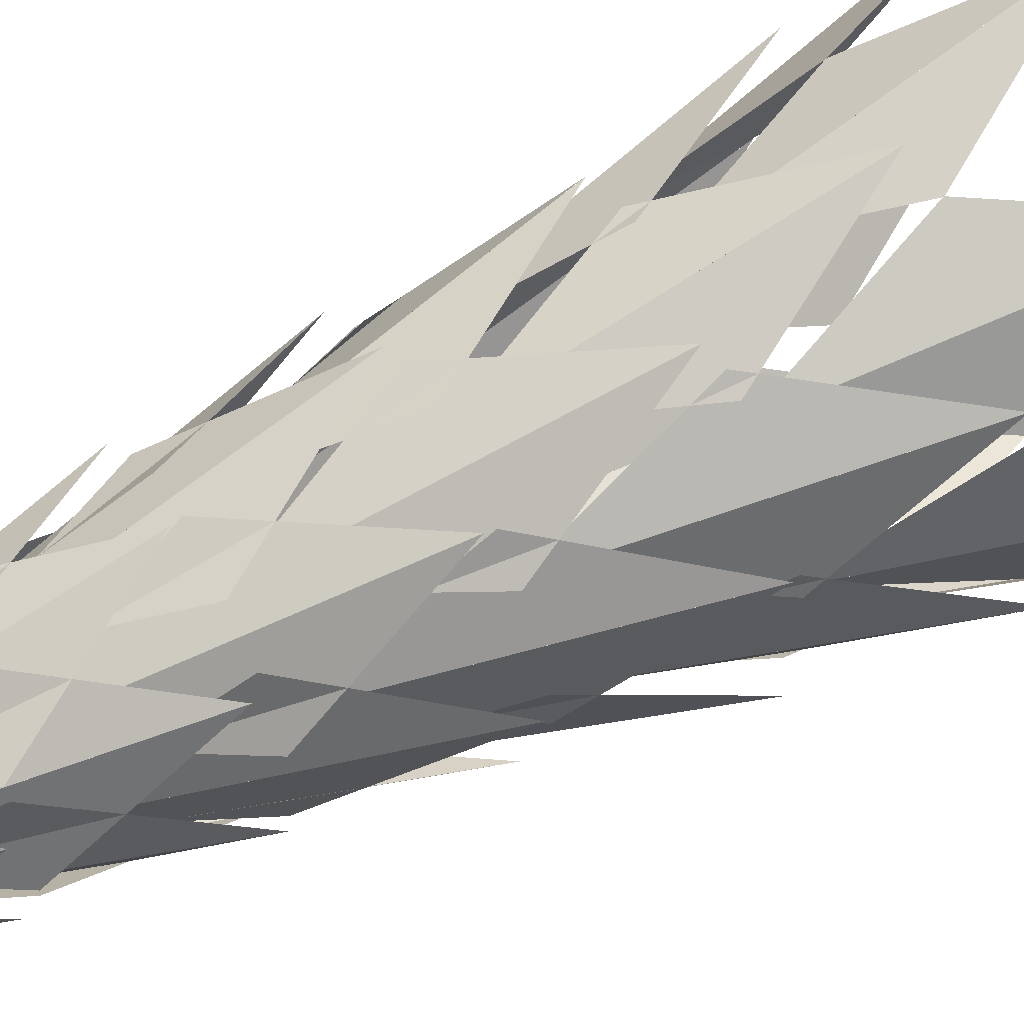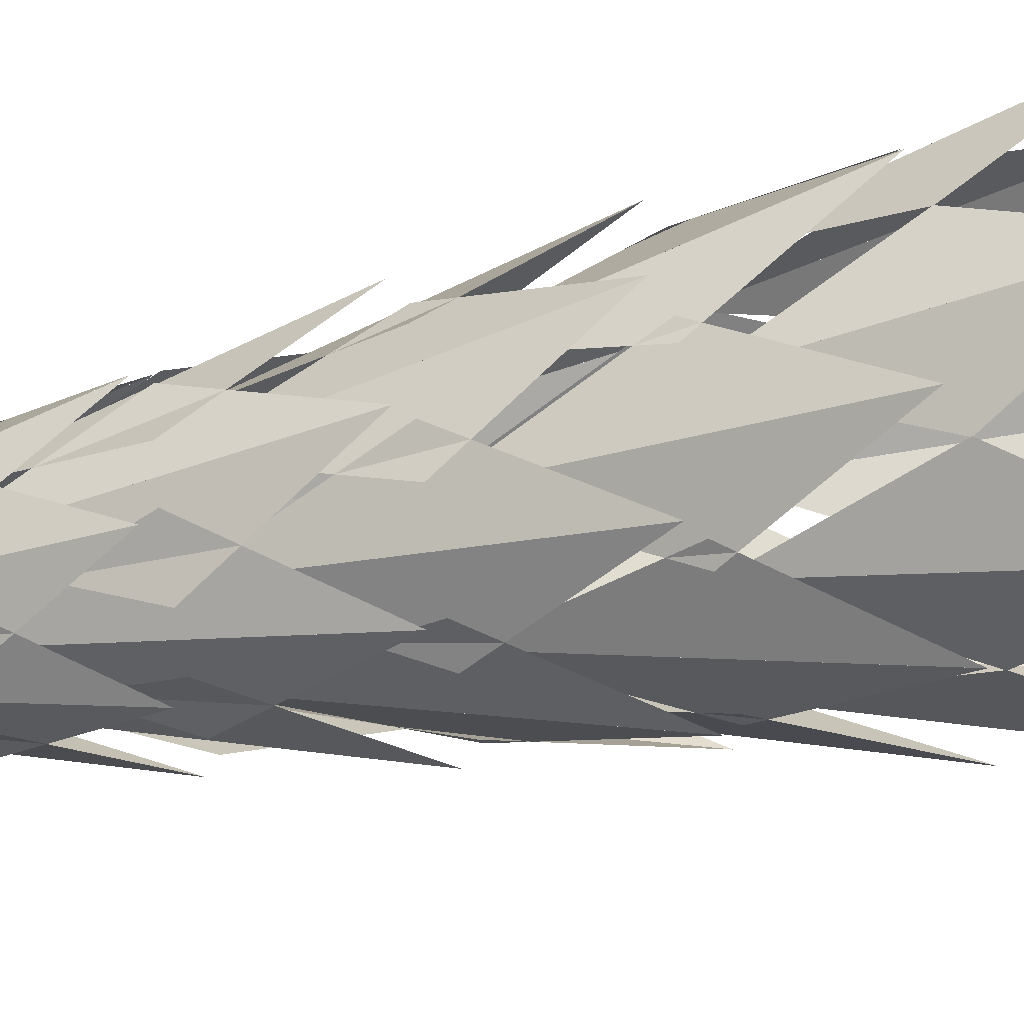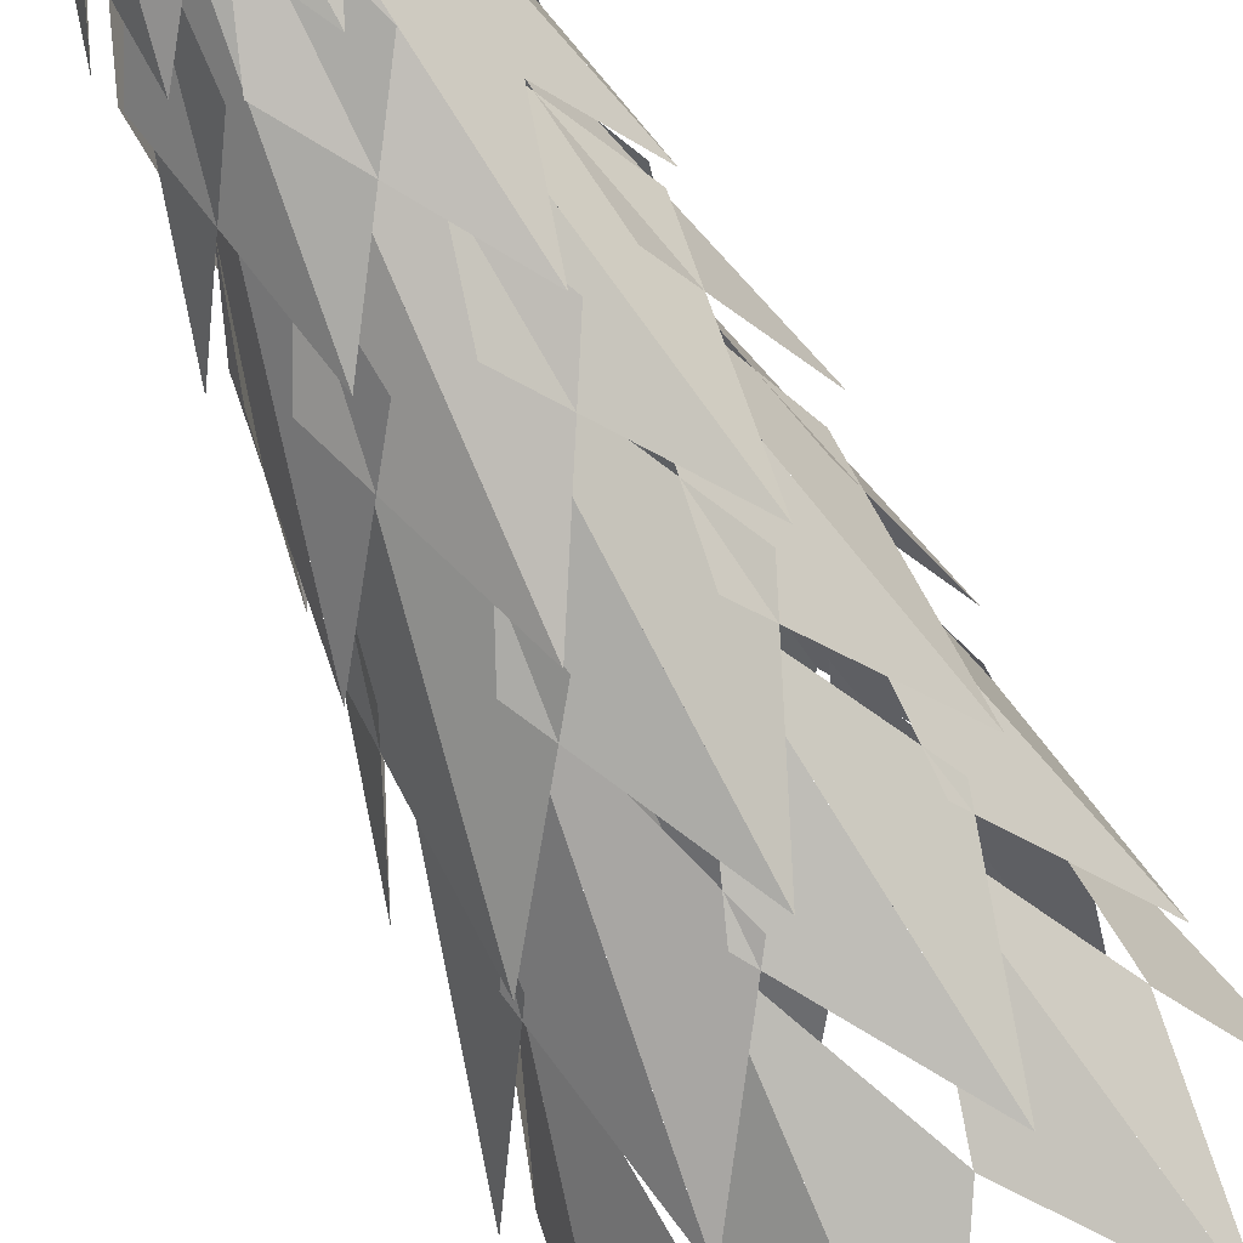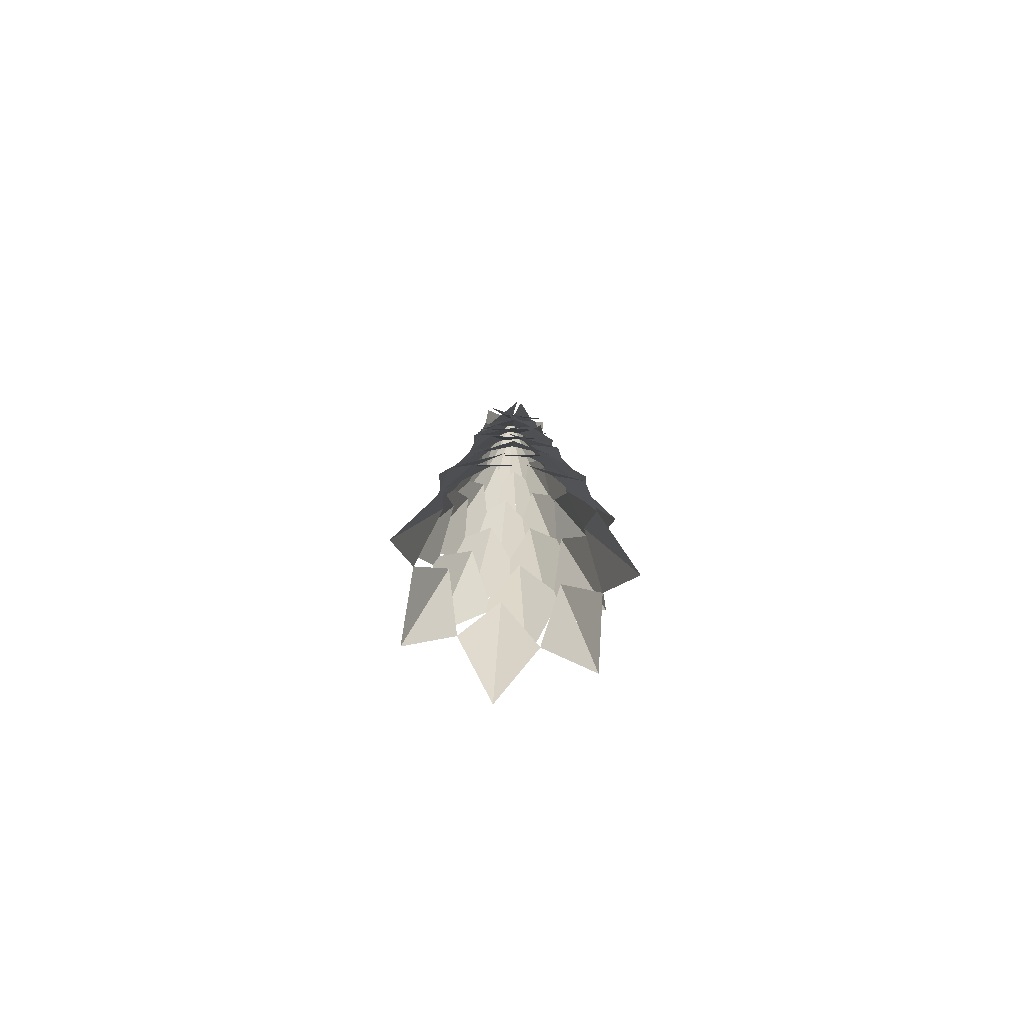
<metadata>
{"format":"obj","ext":"obj","renderer":"f3d","projection":"perspective","resolution":1024,"background":"white","views":[{"elev":64.4,"azim":-116.4,"up":"+Z"},{"elev":-68.0,"azim":-80.3,"up":"+Z"},{"elev":-64.6,"azim":-155.3,"up":"+Z"},{"elev":-74.1,"azim":-166.2,"up":"+Y"}]}
</metadata>
<code>
o Rleaf.048_Rleaf_Mesh.048
v 0 7 0
v -0.248 6.001 -0.4357
v -0.5209 5.073 0.1257
f 1 2 3
o lLeaf.048_lLeaf_Mesh.048
v 0 7 0
v -0.5209 5.073 0.1258
v -0.02194 6.001 0.5009
f 4 5 6
o Rleaf.047_Rleaf_Mesh.047
v 0 7 0
v 0.186 6.001 -0.4656
v -0.4231 5.073 -0.3289
f 7 8 9
o lLeaf.047_lLeaf_Mesh.047
v 0 7 0
v -0.4231 5.073 -0.3288
v -0.4053 6.001 0.2951
f 10 11 12
o Rleaf.046_Rleaf_Mesh.046
v 0 7 0
v 0.48 6.001 -0.1449
v -0.006626 5.073 -0.5358
f 13 14 15
o lLeaf.046_lLeaf_Mesh.046
v 0 7 0
v -0.006736 5.073 -0.5358
v -0.4834 6.001 -0.1328
f 16 17 18
o Rleaf.045_Rleaf_Mesh.045
v 0 7 0
v 0.4125 6.001 0.2849
v 0.4148 5.073 -0.3393
f 19 20 21
o lLeaf.045_lLeaf_Mesh.045
v 0 7 0
v 0.4147 5.073 -0.3394
v -0.1976 6.001 -0.4608
f 22 23 24
o Rleaf.044_Rleaf_Mesh.044
v 0 7 0
v 0.03442 6.001 0.5002
v 0.5239 5.073 0.1128
f 25 26 27
o lLeaf.044_lLeaf_Mesh.044
v 0 7 0
v 0.5239 5.073 0.1127
v 0.2371 6.001 -0.4418
f 28 29 30
o Rleaf.043_Rleaf_Mesh.043
v 0 7 0
v -0.3696 6.001 0.3388
v 0.2385 5.073 0.4799
f 31 32 33
o lLeaf.043_lLeaf_Mesh.043
v 0 7 0
v 0.2386 5.073 0.4799
v 0.4932 6.001 -0.09006
f 34 35 36
o Rleaf.042_Rleaf_Mesh.042
v 0 7 0
v -0.4953 6.001 -0.07774
v -0.2265 5.073 0.4857
f 37 38 39
o lLeaf.042_lLeaf_Mesh.042
v 0 7 0
v -0.2264 5.073 0.4857
v 0.3779 6.001 0.3295
f 40 41 42
o Rleaf.041_Rleaf_Mesh.041
v -0.133 6 -0.05219
v -0.08625 5.001 -0.5514
v -0.6318 4.073 -0.248
f 43 44 45
o lLeaf.041_lLeaf_Mesh.041
v -0.133 6 -0.05219
v -0.6318 4.073 -0.2479
v -0.4382 5.001 0.3455
f 46 47 48
o Rleaf.040_Rleaf_Mesh.040
v -0.04211 6 -0.1365
v 0.3773 5.001 -0.4112
v -0.2 4.073 -0.6486
f 49 50 51
o lLeaf.040_lLeaf_Mesh.040
v -0.04211 6 -0.1365
v -0.2001 4.073 -0.6486
v -0.5434 5.001 -0.1272
f 52 53 54
o Rleaf.039_Rleaf_Mesh.039
v 0.08047 6 -0.118
v 0.5567 5.001 0.03861
v 0.3824 4.073 -0.5608
f 55 56 57
o lLeaf.039_lLeaf_Mesh.039
v 0.08047 6 -0.118
v 0.3823 4.073 -0.5608
v -0.2393 5.001 -0.5041
f 58 59 60
o Rleaf.038_Rleaf_Mesh.038
v 0.1425 6 -0.01068
v 0.3169 5.001 0.4593
v 0.6768 4.073 -0.05067
f 61 62 63
o lLeaf.038_lLeaf_Mesh.038
v 0.1425 6 -0.01068
v 0.6768 4.073 -0.05078
v 0.2449 5.001 -0.5015
f 64 65 66
o Rleaf.037_Rleaf_Mesh.037
v 0.09717 6 0.1047
v -0.1615 5.001 0.5342
v 0.4616 4.073 0.4976
f 67 68 69
o lLeaf.037_lLeaf_Mesh.037
v 0.09717 6 0.1047
v 0.4617 4.073 0.4975
v 0.5448 5.001 -0.1212
f 70 71 72
o Rleaf.036_Rleaf_Mesh.036
v -0.02129 6 0.1413
v -0.5184 5.001 0.2068
v -0.1012 4.073 0.6712
f 73 74 75
o lLeaf.036_lLeaf_Mesh.036
v -0.02129 6 0.1413
v -0.1011 4.073 0.6712
v 0.4344 5.001 0.3504
f 76 77 78
o Rleaf.035_Rleaf_Mesh.035
v -0.1237 6 0.07143
v -0.4849 5.001 -0.2763
v -0.5878 4.073 0.3393
f 79 80 81
o lLeaf.035_lLeaf_Mesh.035
v -0.1237 6 0.07143
v -0.5878 4.073 0.3394
v -0.003107 5.001 0.5581
f 82 83 84
o Rleaf.034_Rleaf_Mesh.034
v -0.158 5 -0.2381
v 0.1666 4.001 -0.6202
v -0.4543 3.073 -0.6846
f 85 86 87
o lLeaf.034_lLeaf_Mesh.034
v -0.158 5 -0.2381
v -0.4544 3.073 -0.6845
v -0.6362 4.001 -0.08737
f 88 89 90
o Rleaf.033_Rleaf_Mesh.033
v 0.08761 5 -0.272
v 0.5887 4.001 -0.2564
v 0.252 3.073 -0.782
f 91 92 93
o lLeaf.033_lLeaf_Mesh.033
v 0.08761 5 -0.272
v 0.2519 3.073 -0.782
v -0.3283 4.001 -0.5518
f 94 95 96
o Rleaf.032_Rleaf_Mesh.032
v 0.2672 5 -0.1011
v 0.5675 4.001 0.3004
v 0.7685 3.073 -0.2906
f 97 98 99
o lLeaf.032_lLeaf_Mesh.032
v 0.2672 5 -0.1011
v 0.7685 3.073 -0.2907
v 0.2267 4.001 -0.6008
f 100 101 102
o Rleaf.031_Rleaf_Mesh.031
v 0.2456 5 0.1459
v 0.119 4.001 0.631
v 0.7063 3.073 0.4197
f 103 104 105
o lLeaf.031_lLeaf_Mesh.031
v 0.2456 5 0.1459
v 0.7064 3.073 0.4196
v 0.6111 4.001 -0.1973
f 106 107 108
o Rleaf.030_Rleaf_Mesh.030
v 0.03906 5 0.283
v -0.4192 4.001 0.4865
v 0.1123 3.073 0.8139
f 109 110 111
o lLeaf.030_lLeaf_Mesh.030
v 0.03906 5 0.283
v 0.1124 3.073 0.8139
v 0.5353 4.001 0.3547
f 112 113 114
o Rleaf.029_Rleaf_Mesh.029
v -0.1969 5 0.207
v -0.6417 4.001 -0.02443
v -0.5663 3.073 0.5952
f 115 116 117
o lLeaf.029_lLeaf_Mesh.029
v -0.1969 5 0.207
v -0.5663 3.073 0.5953
v 0.05639 4.001 0.6397
f 118 119 120
o Rleaf.028_Rleaf_Mesh.028
v -0.2846 5 -0.0249
v -0.381 4.001 -0.5169
v -0.8185 3.073 -0.07166
f 121 122 123
o lLeaf.028_lLeaf_Mesh.028
v -0.2846 5 -0.0249
v -0.8185 3.073 -0.07155
v -0.465 4.001 0.4429
f 124 125 126
o Rleaf.027_Rleaf_Mesh.027
v 0.01069 4 -0.4284
v 0.4957 3.001 -0.5553
v 0.0241 2.073 -0.9642
f 127 128 129
o lLeaf.027_lLeaf_Mesh.027
v 0.01069 4 -0.4284
v 0.02399 2.073 -0.9642
v -0.4674 3.001 -0.5793
f 130 131 132
o Rleaf.026_Rleaf_Mesh.026
v 0.3416 4 -0.2588
v 0.7432 3.001 0.04139
v 0.7688 2.073 -0.5823
f 133 134 135
o lLeaf.026_lLeaf_Mesh.026
v 0.3416 4 -0.2588
v 0.7688 2.073 -0.5824
v 0.1614 3.001 -0.7266
f 136 137 138
o Rleaf.025_Rleaf_Mesh.025
v 0.4153 4 0.1058
v 0.431 3.001 0.6069
v 0.9346 2.073 0.238
f 139 140 141
o lLeaf.025_lLeaf_Mesh.025
v 0.4153 4 0.1058
v 0.9346 2.073 0.2379
v 0.6688 3.001 -0.3268
f 142 143 144
o Rleaf.024_Rleaf_Mesh.024
v 0.1763 4 0.3906
v -0.2057 3.001 0.7154
v 0.3966 2.073 0.8791
f 145 146 147
o lLeaf.024_lLeaf_Mesh.024
v 0.1763 4 0.3906
v 0.3967 2.073 0.8791
v 0.6725 3.001 0.3191
f 148 149 150
o Rleaf.023_Rleaf_Mesh.023
v -0.1955 4 0.3814
v -0.6876 3.001 0.2852
v -0.44 2.073 0.8582
f 151 152 153
o lLeaf.023_lLeaf_Mesh.023
v -0.1955 4 0.3814
v -0.4399 2.073 0.8583
v 0.1698 3.001 0.7247
f 154 155 156
o Rleaf.022_Rleaf_Mesh.022
v -0.4201 4 0.08492
v -0.6516 3.001 -0.3598
v -0.9453 2.073 0.191
f 157 158 159
o lLeaf.022_lLeaf_Mesh.022
v -0.4201 4 0.08492
v -0.9453 2.073 0.1912
v -0.4607 3.001 0.5846
f 160 161 162
o Rleaf.021_Rleaf_Mesh.021
v -0.3283 4 -0.2755
v -0.125 3.001 -0.7338
v -0.7388 2.073 -0.62
f 163 164 165
o lLeaf.021_lLeaf_Mesh.021
v -0.3283 4 -0.2755
v -0.7389 2.073 -0.6199
v -0.7443 3.001 0.004296
f 166 167 168
o Rleaf.020_Rleaf_Mesh.020
v 0.3393 3 -0.4598
v 0.8094 2.001 -0.2854
v 0.6576 1.073 -0.8909
f 169 170 171
o lLeaf.020_lLeaf_Mesh.020
v 0.3393 3 -0.4598
v 0.6575 1.073 -0.891
v 0.03418 2.001 -0.8576
f 172 173 174
o Rleaf.019_Rleaf_Mesh.019
v 0.571 3 -0.02137
v 0.7278 2.001 0.4548
v 1.107 1.073 -0.04135
f 175 176 177
o lLeaf.019_lLeaf_Mesh.019
v 0.571 3 -0.02137
v 1.107 1.073 -0.04146
v 0.6918 2.001 -0.508
f 178 179 180
o Rleaf.018_Rleaf_Mesh.018
v 0.3727 3 0.4331
v 0.09817 2.001 0.8526
v 0.7222 1.073 0.8393
f 181 182 183
o lLeaf.018_lLeaf_Mesh.018
v 0.3727 3 0.4331
v 0.7223 1.073 0.8393
v 0.8285 2.001 0.2241
f 184 185 186
o Rleaf.017_Rleaf_Mesh.017
v -0.1062 3 0.5615
v -0.6054 2.001 0.6083
v -0.2059 1.073 1.088
f 187 188 189
o lLeaf.017_lLeaf_Mesh.017
v -0.1062 3 0.5615
v -0.2058 1.073 1.088
v 0.3413 2.001 0.7875
f 190 191 192
o Rleaf.016_Rleaf_Mesh.016
v -0.5052 3 0.267
v -0.8531 2.001 -0.09402
v -0.979 1.073 0.5174
f 193 194 195
o lLeaf.016_lLeaf_Mesh.016
v -0.5052 3 0.267
v -0.979 1.073 0.5175
v -0.4029 2.001 0.7578
f 196 197 198
o Rleaf.015_Rleaf_Mesh.015
v -0.5238 3 -0.2285
v -0.4584 2.001 -0.7256
v -1.015 1.073 -0.4429
f 199 200 201
o lLeaf.015_lLeaf_Mesh.015
v -0.5238 3 -0.2285
v -1.015 1.073 -0.4428
v -0.8437 2.001 0.1575
f 202 203 204
o Rleaf.014_Rleaf_Mesh.014
v -0.1479 3 -0.552
v 0.2815 2.001 -0.8108
v -0.2865 1.073 -1.07
f 205 206 207
o lLeaf.014_lLeaf_Mesh.014
v -0.1479 3 -0.552
v -0.2866 1.073 -1.07
v -0.6492 2.001 -0.5614
f 208 209 210
o Rleaf.013_Rleaf_Mesh.013
v 0.6771 2 -0.2275
v 0.9622 1.001 0.1849
v 1.185 0.07313 -0.3981
f 211 212 213
o lLeaf.013_lLeaf_Mesh.013
v 0.6771 2 -0.2275
v 1.185 0.07313 -0.3982
v 0.6553 1.001 -0.7284
f 214 215 216
o Rleaf.012_Rleaf_Mesh.012
v 0.6 2 0.3875
v 0.4553 1.001 0.8676
v 1.05 0.07313 0.6783
f 217 218 219
o lLeaf.012_lLeaf_Mesh.012
v 0.6 2 0.3875
v 1.05 0.07313 0.6782
v 0.978 1.001 0.0582
f 220 221 222
o Rleaf.011_Rleaf_Mesh.011
v 0.07112 2 0.7107
v -0.3944 1.001 0.8969
v 0.1244 0.07313 1.244
f 223 224 225
o lLeaf.011_lLeaf_Mesh.011
v 0.07112 2 0.7107
v 0.1245 0.07313 1.244
v 0.5643 1.001 0.8009
f 226 227 228
o Rleaf.010_Rleaf_Mesh.010
v -0.5113 2 0.4987
v -0.9471 1.001 0.2508
v -0.895 0.07313 0.8729
f 229 230 231
o lLeaf.010_lLeaf_Mesh.010
v -0.5113 2 0.4987
v -0.8949 0.07313 0.873
v -0.2744 1.001 0.9406
f 232 233 234
o Rleaf.009_Rleaf_Mesh.009
v -0.7087 2 -0.08882
v -0.7866 1.001 -0.5841
v -1.24 0.07313 -0.1555
f 235 236 237
o lLeaf.009_lLeaf_Mesh.009
v -0.7087 2 -0.08882
v -1.24 0.07313 -0.1554
v -0.9064 1.001 0.3719
f 238 239 240
o Rleaf.008_Rleaf_Mesh.008
v -0.3725 2 -0.6095
v -0.03379 1.001 -0.9792
v -0.6518 0.07313 -1.067
f 241 242 243
o lLeaf.008_lLeaf_Mesh.008
v -0.3725 2 -0.6095
v -0.6519 0.07313 -1.067
v -0.8559 1.001 -0.4768
f 244 245 246
o Rleaf.007_Rleaf_Mesh.007
v 0.2443 2 -0.6712
v 0.7445 1.001 -0.6369
v 0.4276 0.07313 -1.175
f 247 248 249
o lLeaf.007_lLeaf_Mesh.007
v 0.2443 2 -0.6712
v 0.4275 0.07313 -1.175
v -0.1609 1.001 -0.9665
f 250 251 252
o Rleaf.006_Rleaf_Mesh.006
v 0.8221 1 0.2424
v 0.8191 0.000681 0.7438
v 1.336 -0.9269 0.394
f 253 254 255
o lLeaf.006_lLeaf_Mesh.006
v 0.8221 1 0.2424
v 1.336 -0.9269 0.3939
v 1.092 0.000681 -0.1804
f 256 257 258
o Rleaf.005_Rleaf_Mesh.005
v 0.3231 1 0.7939
v -0.0708 0.000681 1.104
v 0.525 -0.9269 1.29
f 259 260 261
o lLeaf.005_lLeaf_Mesh.005
v 0.3231 1 0.7939
v 0.5251 -0.9269 1.29
v 0.8216 0.000681 0.741
f 262 263 264
o Rleaf.004_Rleaf_Mesh.004
v -0.4193 1 0.7476
v -0.9074 0.000681 0.6331
v -0.6815 -0.9269 1.215
f 265 266 267
o lLeaf.004_lLeaf_Mesh.004
v -0.4193 1 0.7476
v -0.6814 -0.9269 1.215
v -0.06704 0.000681 1.104
f 268 269 270
o Rleaf.003_Rleaf_Mesh.003
v -0.8459 1 0.1383
v -1.061 0.000681 -0.3147
v -1.375 -0.9269 0.2247
f 271 272 273
o lLeaf.003_lLeaf_Mesh.003
v -0.8459 1 0.1383
v -1.375 -0.9269 0.2248
v -0.9052 0.000681 0.6361
f 274 275 276
o Rleaf.002_Rleaf_Mesh.002
v -0.6355 1 -0.5751
v -0.4153 0.000681 -1.026
v -1.033 -0.9269 -0.9347
f 277 278 279
o lLeaf.002_lLeaf_Mesh.002
v -0.6355 1 -0.5751
v -1.033 -0.9269 -0.9347
v -1.062 0.000681 -0.3111
f 280 281 282
o Rleaf.001_Rleaf_Mesh.001
v 0.05339 1 -0.8555
v 0.5429 0.000681 -0.9641
v 0.08683 -0.9269 -1.39
f 283 284 285
o lLeaf.001_lLeaf_Mesh.001
v 0.05339 1 -0.8555
v 0.08672 -0.9269 -1.39
v -0.4188 0.000681 -1.024
f 286 287 288
o Rleaf_Rleaf_Mesh
v 0.7021 1 -0.4916
v 1.092 0.000681 -0.1767
v 1.141 -0.9269 -0.799
f 289 290 291
o lLeaf_lLeaf_Mesh
v 0.7021 1 -0.4916
v 1.141 -0.9269 -0.7991
v 0.5396 0.000681 -0.9659
f 292 293 294
o Trunk_Cone
v 0 -3.5 0
v 0 3.5 0
v 0 -3.5 0
v 0 3.5 0
v 0 -3.5 0
v 0 3.5 0
v 0 -3.5 0
v 0 3.5 0
v 0 -3.5 0
v 0 3.5 0
v 0 -3.5 0
v 0 3.5 0
v 0 -3.5 0
v 0 3.5 0
v 0 -3.5 0
v 0 3.5 0
v 0 -3.5 0
v 0 3.5 0
v 0 -3.5 0
v 0 3.5 0
v 0 -3.5 0
v 0 3.5 0
v 0 -3.5 0
v 0 3.5 0
v 0 -3.5 0
v 0 3.5 0
v 0 -3.5 0
v 0 3.5 0
v 0 -3.5 0
v 0 3.5 0
v 0 -3.5 0
v 0 3.5 0
v 0 -3.5 0
v 0 3.5 0
v 0 -3.5 0
v 0 3.5 0
v 0 -3.5 0
v 0 3.5 0
v 0 -3.5 0
v 0 3.5 0
v 0 -3.5 0
v 0 3.5 0
v 0 -3.5 0
v 0 3.5 0
v 0 -3.5 0
v 0 3.5 0
v 0 -3.5 0
v 0 3.5 0
v 0 -3.5 0
v 0 3.5 0
v 0 -3.5 0
v 0 3.5 0
v 0 -3.5 0
v 0 3.5 0
v 0 -3.5 0
v 0 3.5 0
v 0 -3.5 0
v 0 3.5 0
v 0 -3.5 0
v 0 3.5 0
v 0 -3.5 0
v 0 3.5 0
v 0 -3.5 0
v 0 3.5 0
f 296 297 295
f 298 299 297
f 300 301 299
f 302 303 301
f 303 306 305
f 306 307 305
f 308 309 307
f 310 311 309
f 312 313 311
f 314 315 313
f 316 317 315
f 318 319 317
f 319 322 321
f 322 323 321
f 324 325 323
f 326 327 325
f 328 329 327
f 330 331 329
f 331 334 333
f 334 335 333
f 335 338 337
f 337 340 339
f 340 341 339
f 342 343 341
f 344 345 343
f 346 347 345
f 348 349 347
f 349 352 351
f 352 353 351
f 354 355 353
f 332 316 300
f 355 358 357
f 357 296 295
f 325 341 357
f 296 298 297
f 298 300 299
f 300 302 301
f 302 304 303
f 303 304 306
f 306 308 307
f 308 310 309
f 310 312 311
f 312 314 313
f 314 316 315
f 316 318 317
f 318 320 319
f 319 320 322
f 322 324 323
f 324 326 325
f 326 328 327
f 328 330 329
f 330 332 331
f 331 332 334
f 334 336 335
f 335 336 338
f 337 338 340
f 340 342 341
f 342 344 343
f 344 346 345
f 346 348 347
f 348 350 349
f 349 350 352
f 352 354 353
f 354 356 355
f 300 298 296
f 296 358 300
f 358 356 300
f 356 354 352
f 352 350 356
f 350 348 356
f 348 346 344
f 344 342 340
f 340 338 332
f 338 336 332
f 336 334 332
f 332 330 328
f 328 326 332
f 326 324 332
f 324 322 320
f 320 318 316
f 316 314 312
f 312 310 316
f 310 308 316
f 308 306 304
f 304 302 300
f 348 344 340
f 324 320 332
f 320 316 332
f 308 304 300
f 300 356 348
f 348 340 332
f 316 308 300
f 300 348 332
f 355 356 358
f 357 358 296
f 357 295 297
f 297 299 357
f 299 301 357
f 301 303 309
f 303 305 309
f 305 307 309
f 309 311 313
f 313 315 309
f 315 317 309
f 317 319 325
f 319 321 325
f 321 323 325
f 325 327 329
f 329 331 325
f 331 333 325
f 333 335 337
f 337 339 341
f 341 343 345
f 345 347 349
f 349 351 353
f 353 355 357
f 333 337 341
f 341 345 349
f 349 353 357
f 357 301 309
f 309 317 325
f 325 333 341
f 341 349 357
f 357 309 325

</code>
